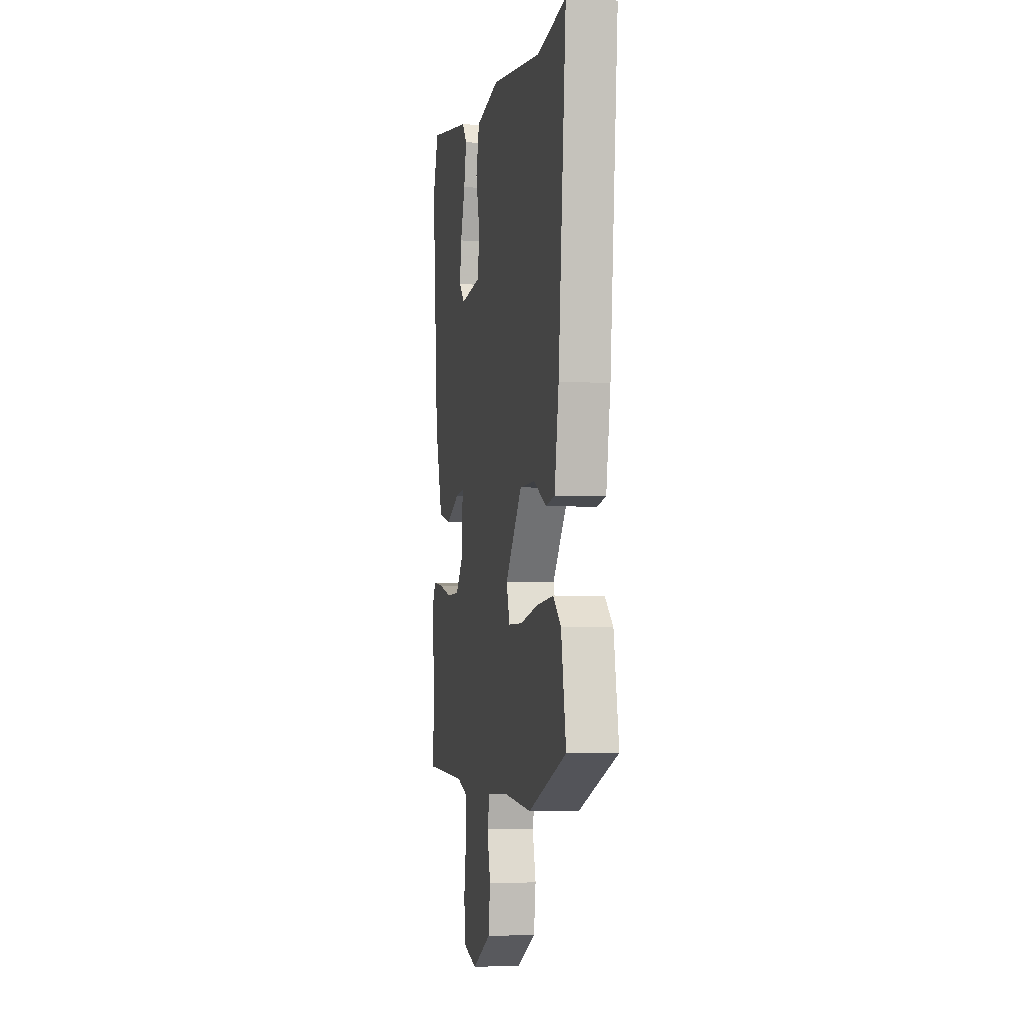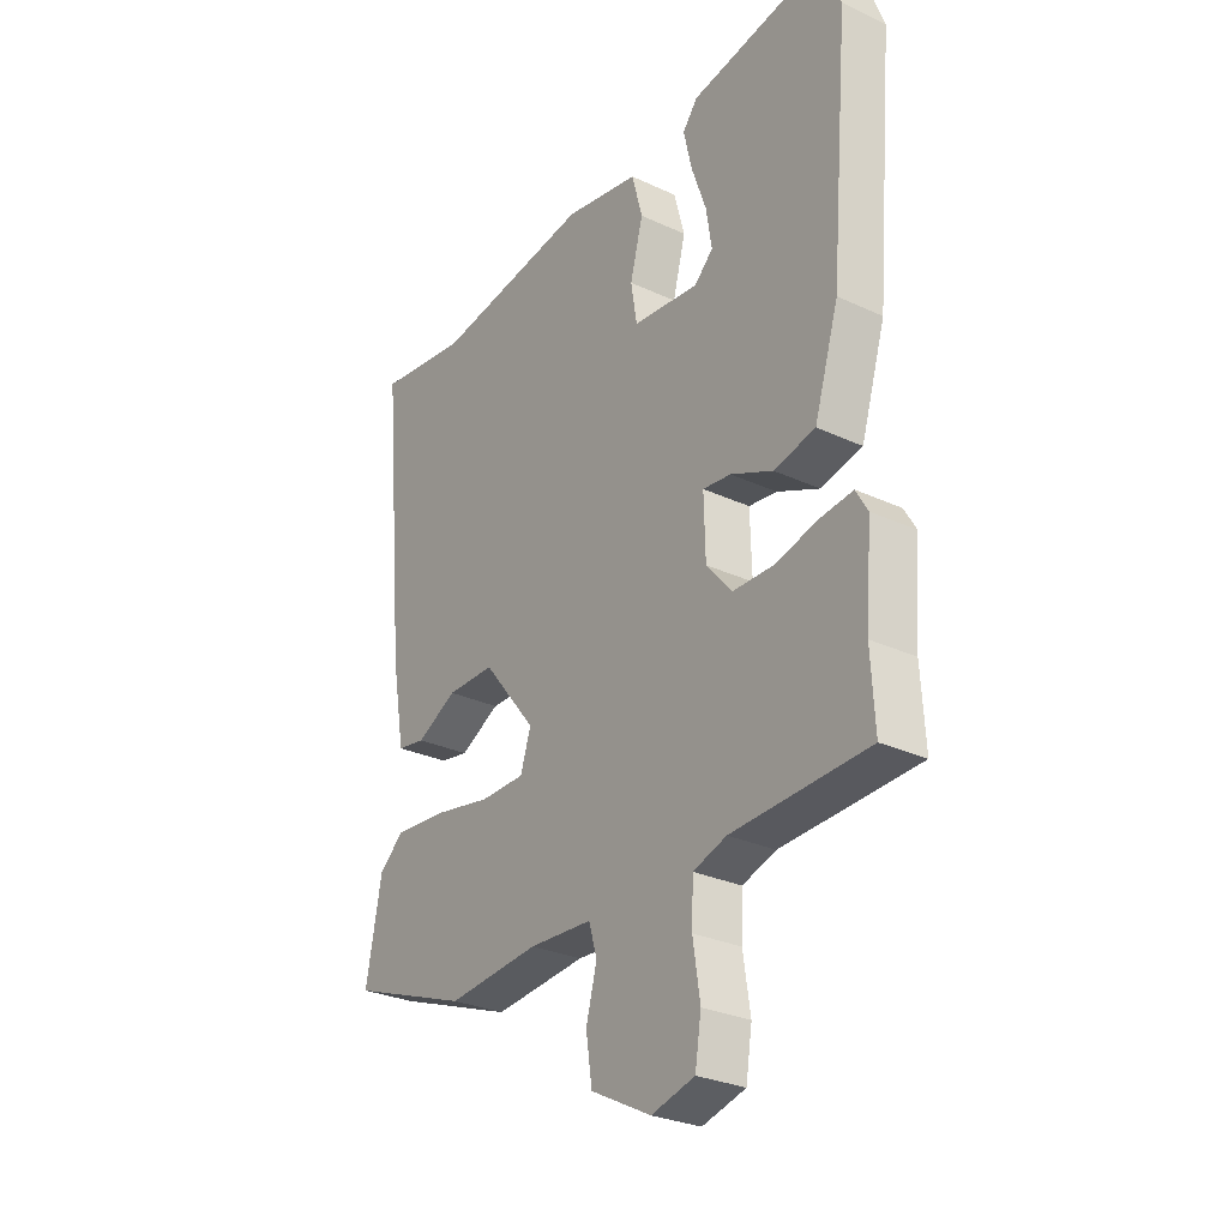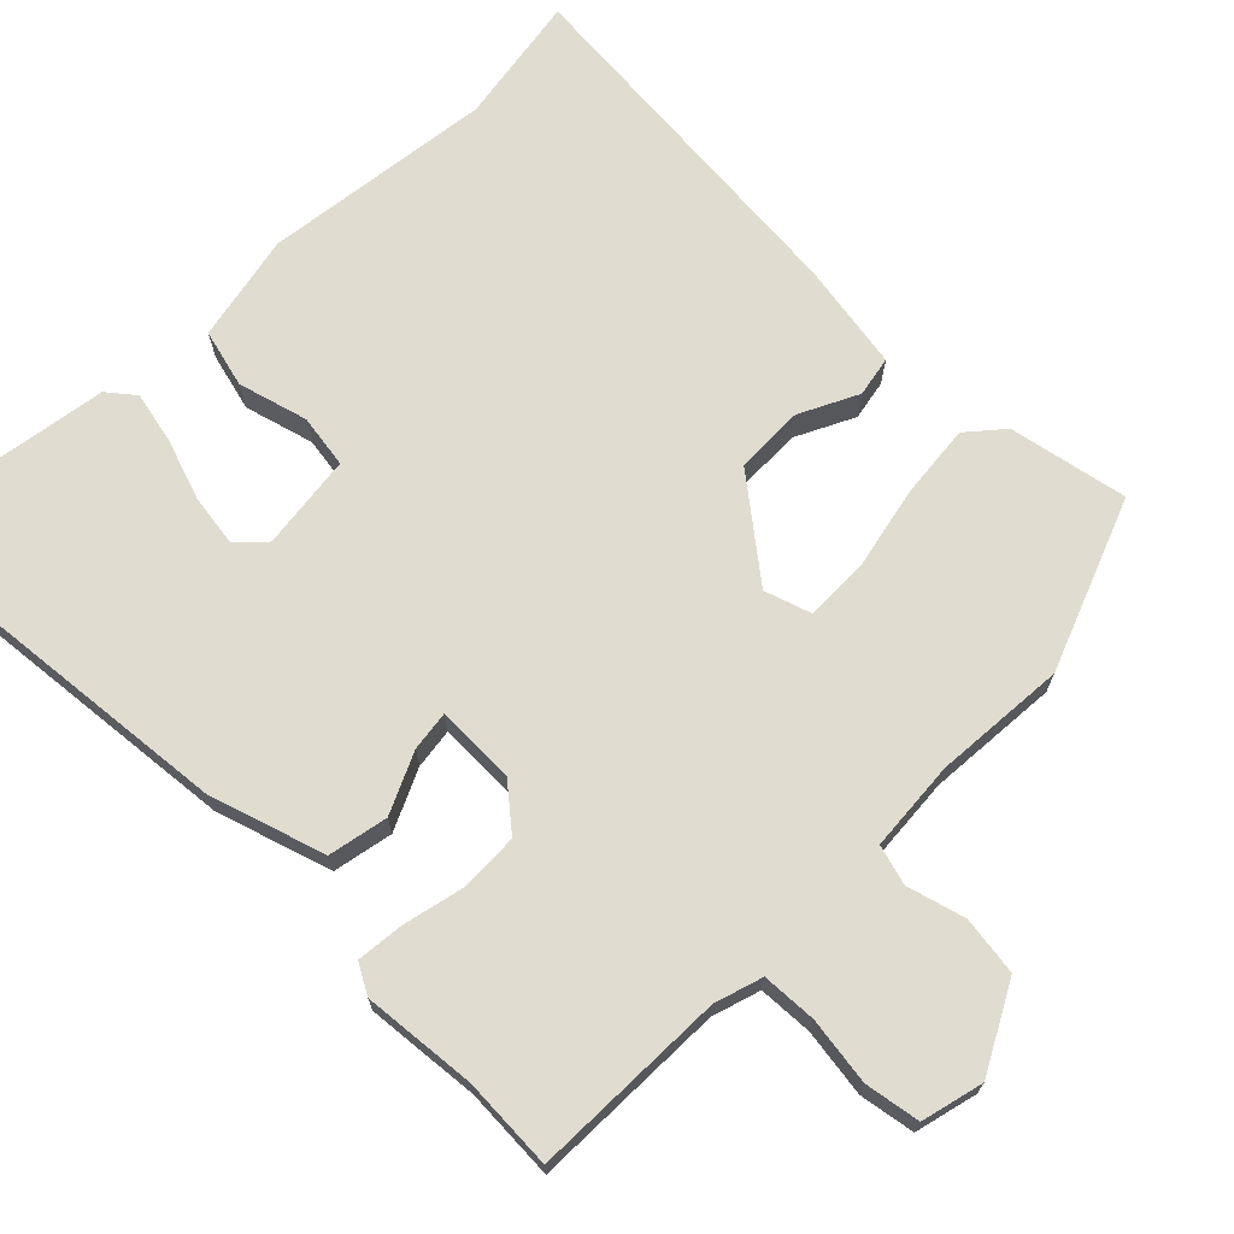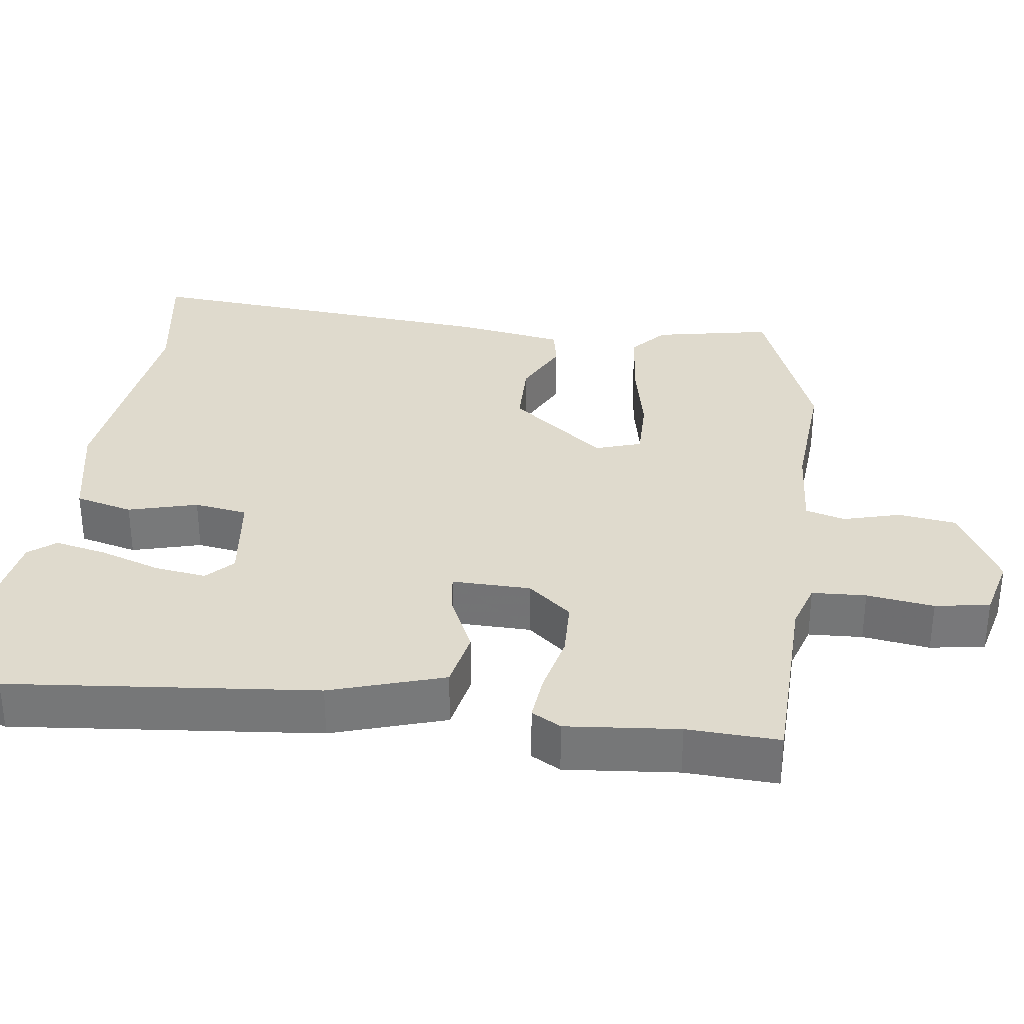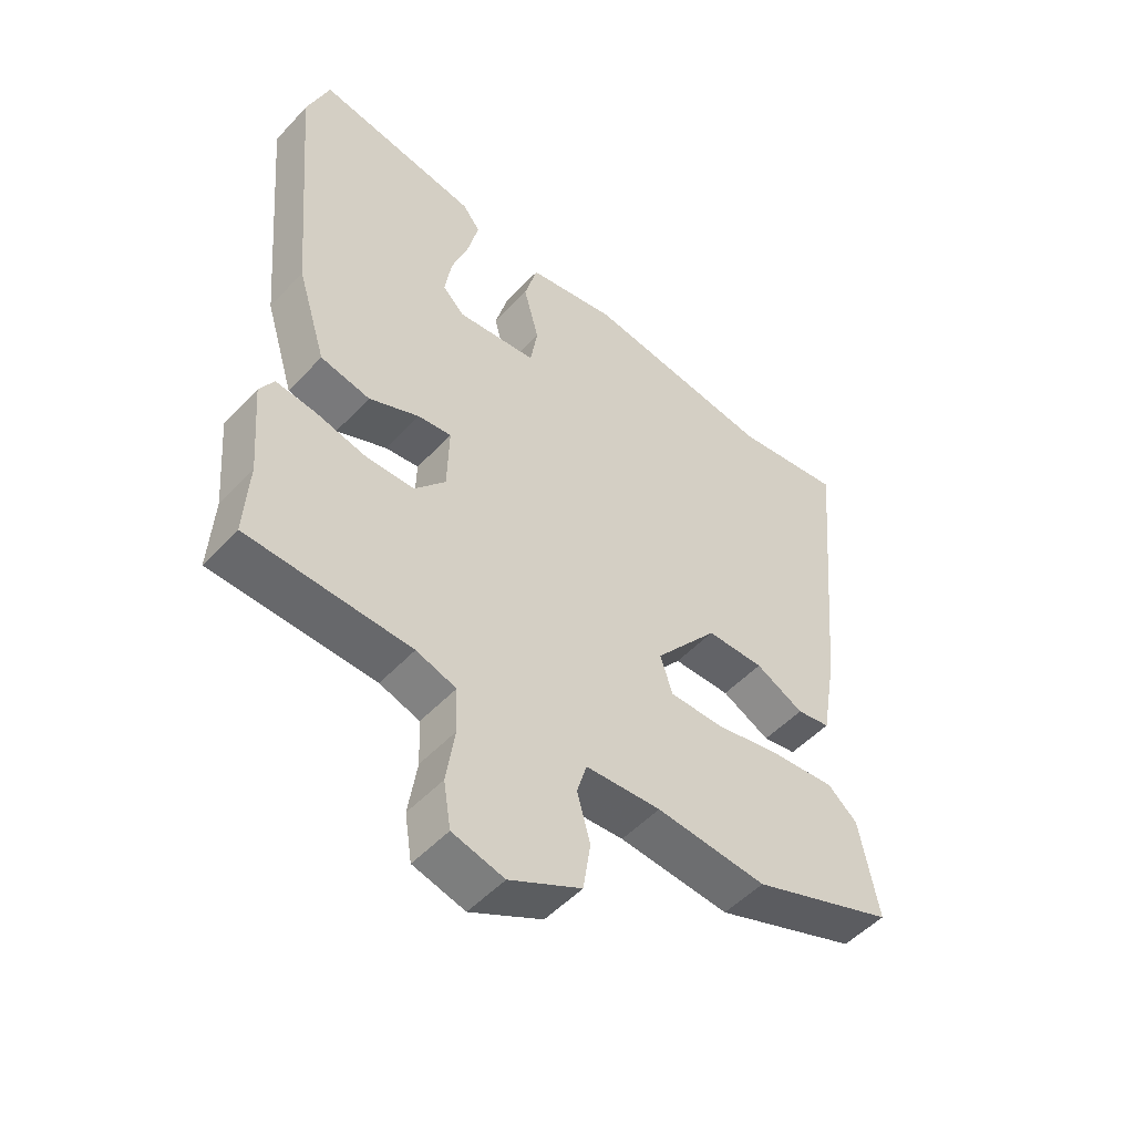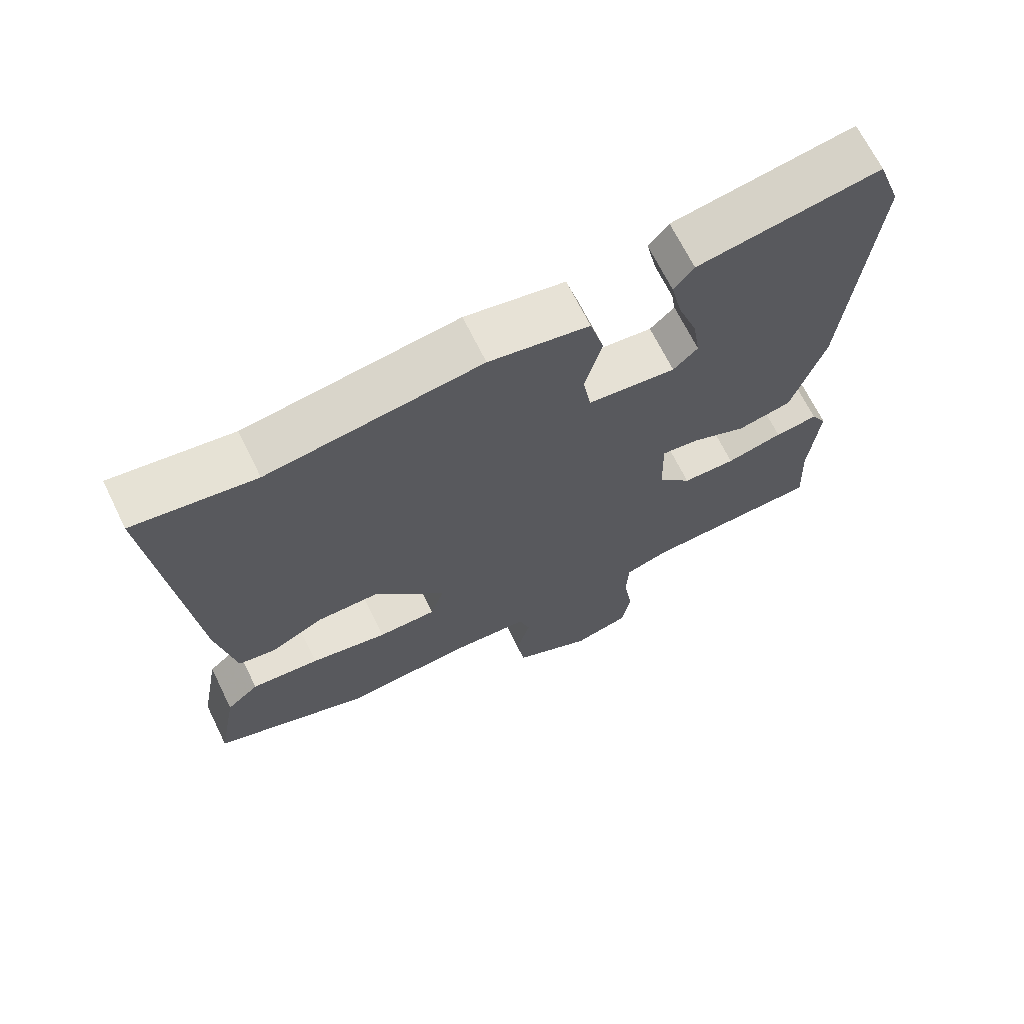
<metadata>
{"format":"obj","ext":"obj","renderer":"f3d","projection":"perspective","resolution":1024,"background":"white","views":[{"elev":-4.0,"azim":-101.1,"up":"+Z"},{"elev":-28.9,"azim":55.3,"up":"+Z"},{"elev":69.7,"azim":134.2,"up":"+Y"},{"elev":32.7,"azim":97.0,"up":"+Y"},{"elev":-51.4,"azim":138.6,"up":"+Z"},{"elev":68.6,"azim":-26.2,"up":"+Z"}]}
</metadata>
<code>
v -0.34 0.07 -0.56
v -0.574 0.07 -0.472
v -0.544 0.07 -0.31
v -0.496 0.07 -0.268
v -0.395 0.07 -0.277
v -0.281 0.07 -0.3
v -0.194 0.07 -0.3
v -0.174 0.07 -0.237
v -0.278 0.07 -0.107
v -0.372 0.07 -0.106
v -0.451 0.07 -0.146
v -0.506 0.07 -0.136
v -0.532 0.07 0.012
v -0.579 0.07 0.512
v -0.401 0.07 0.485
v -0.088 0.07 0.527
v 0.059 0.07 0.498
v 0.08 0.07 0.419
v 0.055 0.07 0.324
v 0.067 0.07 0.251
v 0.197 0.07 0.236
v 0.233 0.07 0.271
v 0.222 0.07 0.342
v 0.193 0.07 0.425
v 0.177 0.07 0.496
v 0.206 0.07 0.533
v 0.472 0.07 0.577
v 0.508 0.07 0.477
v 0.471 0.07 0.057
v 0.423 0.07 -0.099
v 0.342 0.07 -0.116
v 0.26 0.07 -0.079
v 0.205 0.07 -0.072
v 0.208 0.07 -0.18
v 0.258 0.07 -0.239
v 0.337 0.07 -0.241
v 0.421 0.07 -0.221
v 0.485 0.07 -0.214
v 0.508 0.07 -0.254
v 0.495 0.07 -0.408
v 0.502 0.07 -0.534
v 0.237 0.07 -0.543
v 0.172 0.07 -0.564
v 0.169 0.07 -0.638
v 0.183 0.07 -0.73
v 0.171 0.07 -0.805
v 0.087 0.07 -0.827
v -0.03 0.07 -0.766
v -0.042 0.07 -0.686
v -0.021 0.07 -0.607
v -0.037 0.07 -0.553
v -0.16 0.07 -0.545
v -0.34 0 -0.56
v -0.574 0 -0.472
v -0.544 0 -0.31
v -0.496 0 -0.268
v -0.395 0 -0.277
v -0.281 0 -0.3
v -0.194 0 -0.3
v -0.174 0 -0.237
v -0.278 0 -0.107
v -0.372 0 -0.106
v -0.451 0 -0.146
v -0.506 0 -0.136
v -0.532 0 0.012
v -0.579 0 0.512
v -0.401 0 0.485
v -0.088 0 0.527
v 0.059 0 0.498
v 0.08 0 0.419
v 0.055 0 0.324
v 0.067 0 0.251
v 0.197 0 0.236
v 0.233 0 0.271
v 0.222 0 0.342
v 0.193 0 0.425
v 0.177 0 0.496
v 0.206 0 0.533
v 0.472 0 0.577
v 0.508 0 0.477
v 0.471 0 0.057
v 0.423 0 -0.099
v 0.342 0 -0.116
v 0.26 0 -0.079
v 0.205 0 -0.072
v 0.208 0 -0.18
v 0.258 0 -0.239
v 0.337 0 -0.241
v 0.421 0 -0.221
v 0.485 0 -0.214
v 0.508 0 -0.254
v 0.495 0 -0.408
v 0.502 0 -0.534
v 0.237 0 -0.543
v 0.172 0 -0.564
v 0.169 0 -0.638
v 0.183 0 -0.73
v 0.171 0 -0.805
v 0.087 0 -0.827
v -0.03 0 -0.766
v -0.042 0 -0.686
v -0.021 0 -0.607
v -0.037 0 -0.553
v -0.16 0 -0.545
f 48 49 50
f 47 48 50
f 46 47 50
f 45 46 50
f 44 45 50
f 43 44 50 51
f 42 43 51 52
f 40 41 42 52
f 52 1 2
f 40 52 2
f 39 40 2
f 38 39 2
f 37 38 2
f 36 37 2
f 30 31 32
f 29 30 32
f 28 29 32
f 27 28 32
f 27 32 33
f 25 26 27
f 24 25 27
f 23 24 27
f 22 23 27
f 22 27 33
f 21 22 33
f 20 21 33
f 17 18 19
f 16 17 19
f 15 16 19
f 15 19 20
f 14 15 20
f 13 14 20
f 12 13 20
f 11 12 20
f 10 11 20
f 9 10 20 33
f 4 5 6
f 3 4 6
f 2 3 6
f 2 6 7
f 35 36 2 7
f 8 9 33 34
f 7 8 34 35
f 102 101 100
f 102 100 99
f 102 99 98
f 102 98 97
f 102 97 96
f 103 102 96 95
f 104 103 95 94
f 104 94 93 92
f 54 53 104
f 54 104 92
f 54 92 91
f 54 91 90
f 54 90 89
f 54 89 88
f 84 83 82
f 84 82 81
f 84 81 80
f 84 80 79
f 85 84 79
f 79 78 77
f 79 77 76
f 79 76 75
f 79 75 74
f 85 79 74
f 85 74 73
f 85 73 72
f 71 70 69
f 71 69 68
f 71 68 67
f 72 71 67
f 72 67 66
f 72 66 65
f 72 65 64
f 72 64 63
f 72 63 62
f 85 72 62 61
f 58 57 56
f 58 56 55
f 58 55 54
f 59 58 54
f 59 54 88 87
f 86 85 61 60
f 87 86 60 59
f 1 53 54 2
f 2 54 55 3
f 3 55 56 4
f 4 56 57 5
f 5 57 58 6
f 6 58 59 7
f 7 59 60 8
f 8 60 61 9
f 9 61 62 10
f 10 62 63 11
f 11 63 64 12
f 12 64 65 13
f 13 65 66 14
f 14 66 67 15
f 15 67 68 16
f 16 68 69 17
f 17 69 70 18
f 18 70 71 19
f 19 71 72 20
f 20 72 73 21
f 21 73 74 22
f 22 74 75 23
f 23 75 76 24
f 24 76 77 25
f 25 77 78 26
f 26 78 79 27
f 27 79 80 28
f 28 80 81 29
f 29 81 82 30
f 30 82 83 31
f 31 83 84 32
f 32 84 85 33
f 33 85 86 34
f 34 86 87 35
f 35 87 88 36
f 36 88 89 37
f 37 89 90 38
f 38 90 91 39
f 39 91 92 40
f 40 92 93 41
f 41 93 94 42
f 42 94 95 43
f 43 95 96 44
f 44 96 97 45
f 45 97 98 46
f 46 98 99 47
f 47 99 100 48
f 48 100 101 49
f 49 101 102 50
f 50 102 103 51
f 51 103 104 52
f 52 104 53 1

</code>
